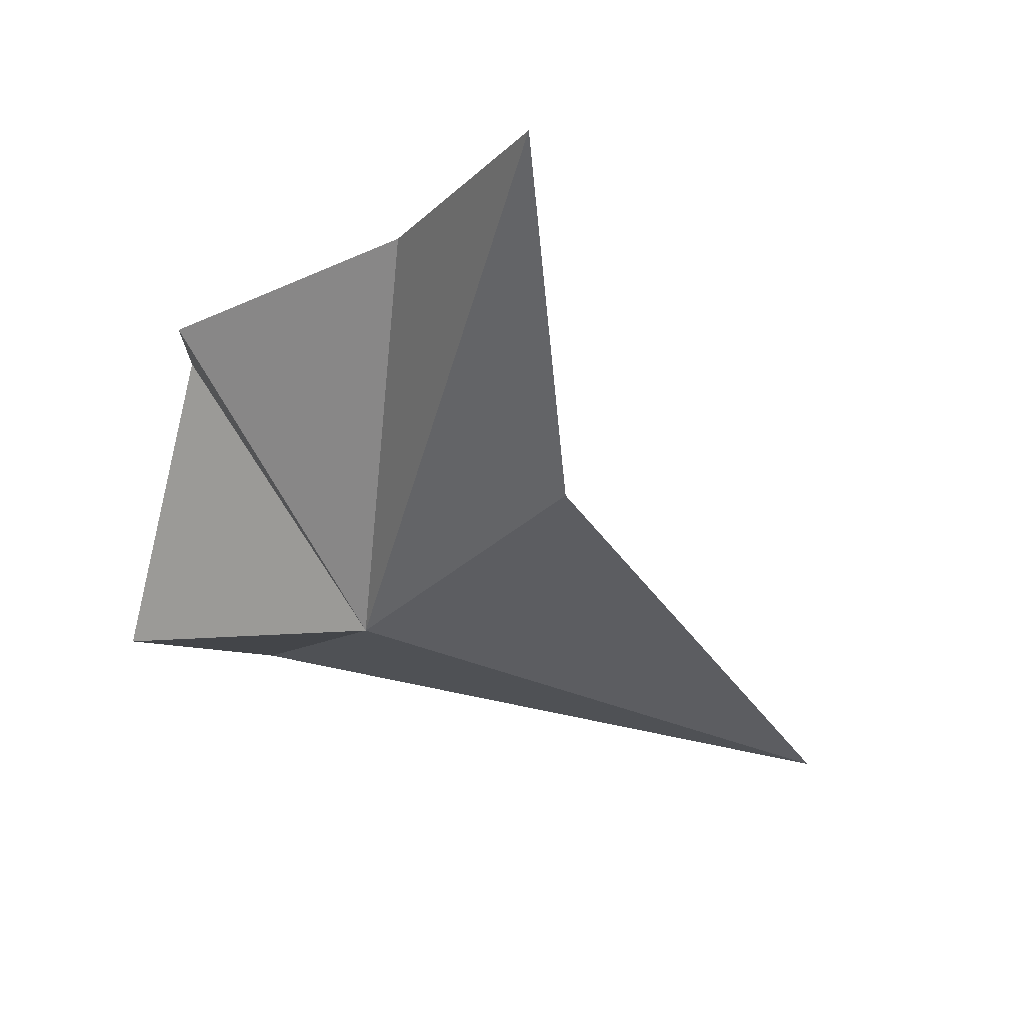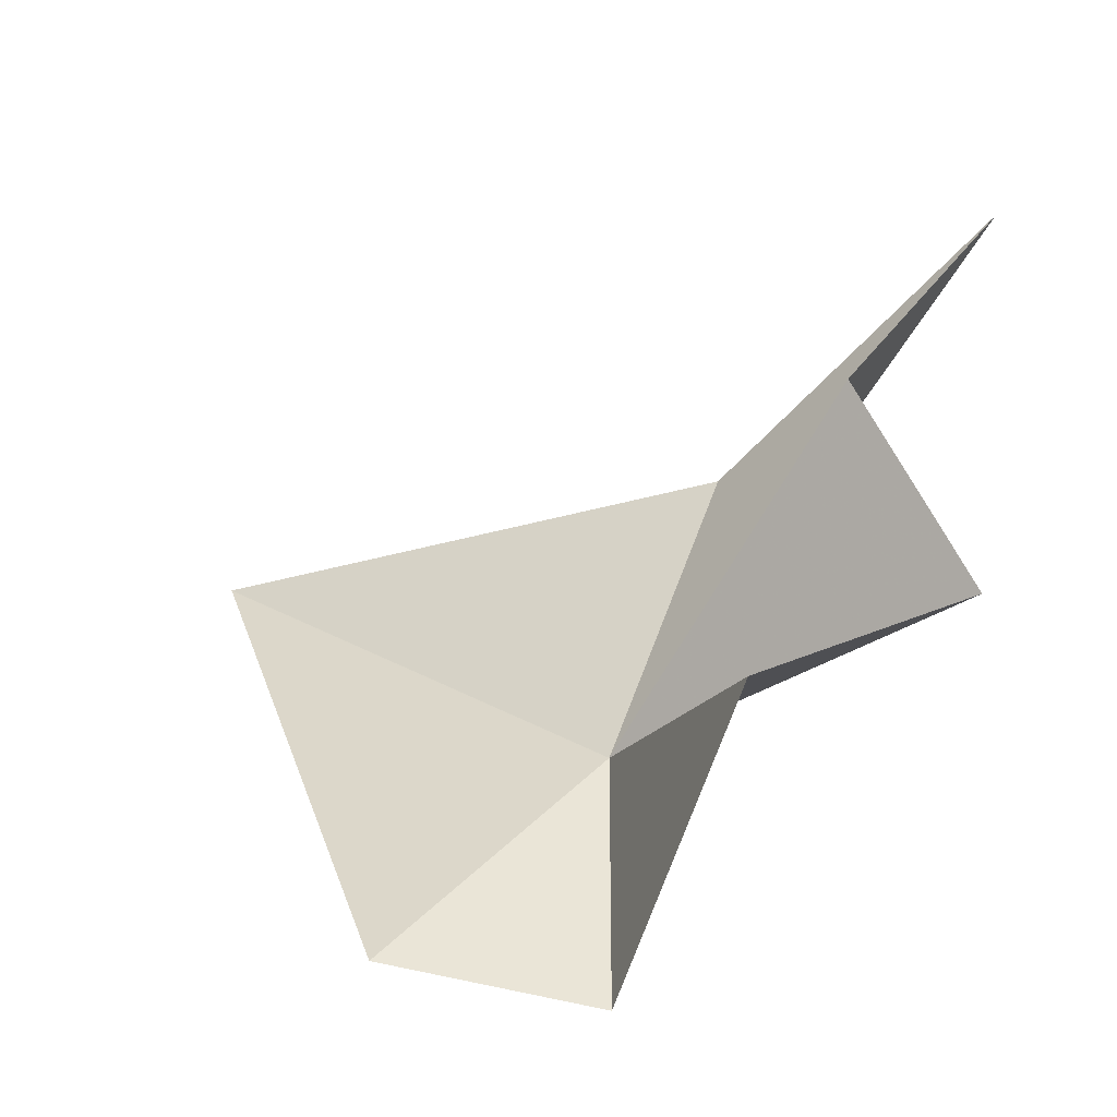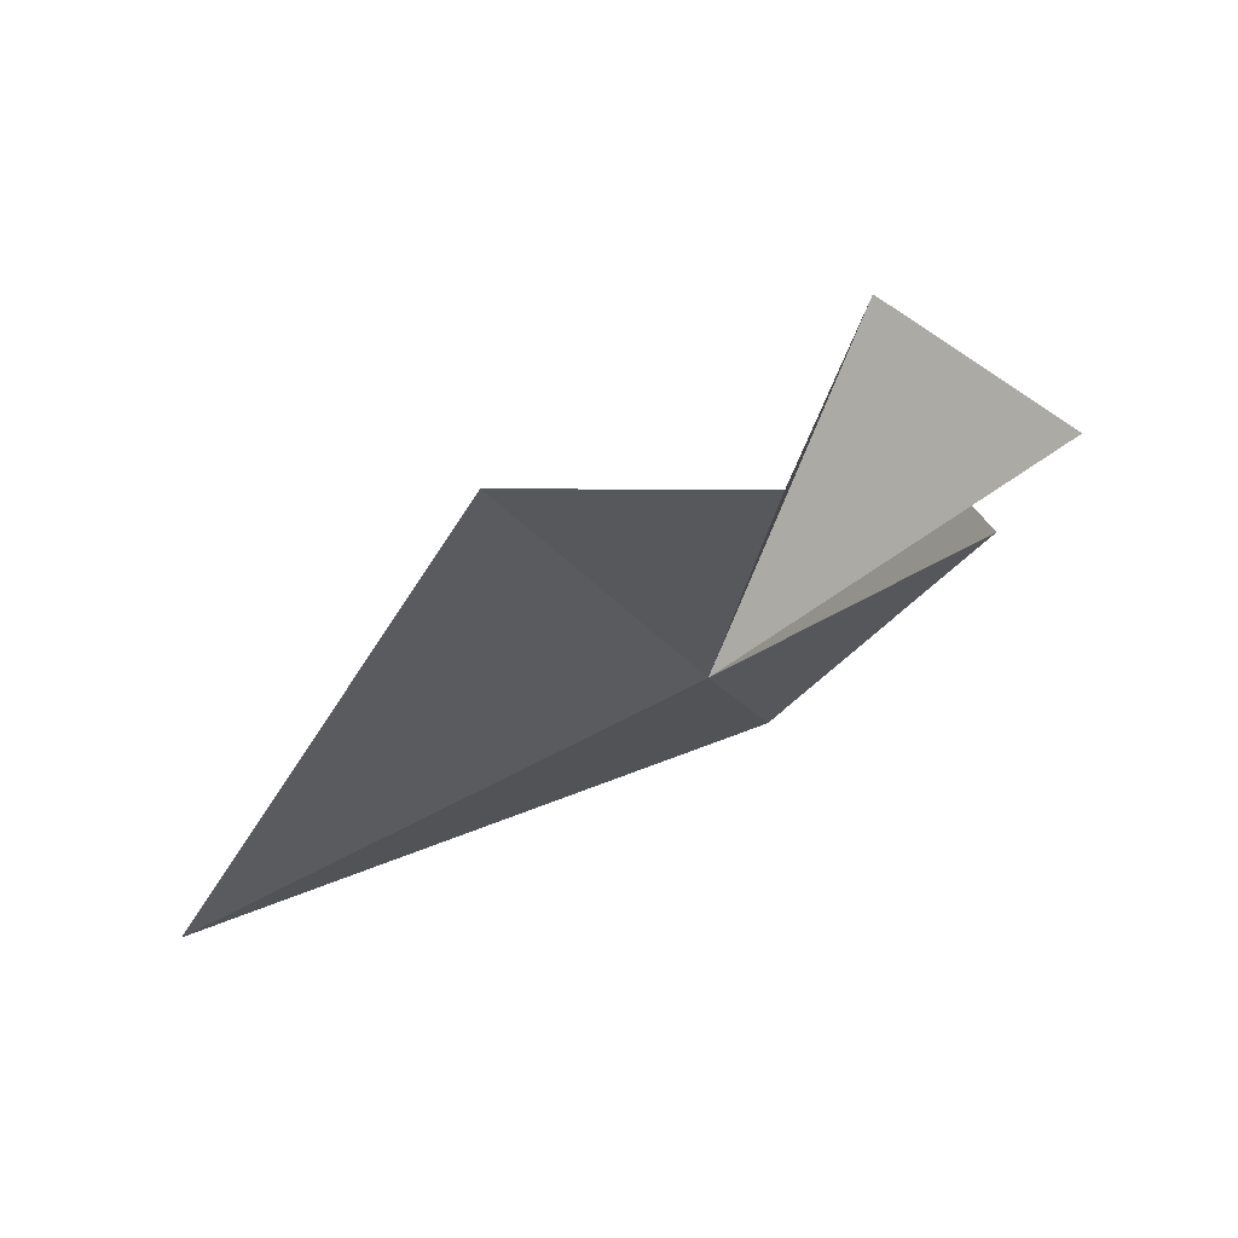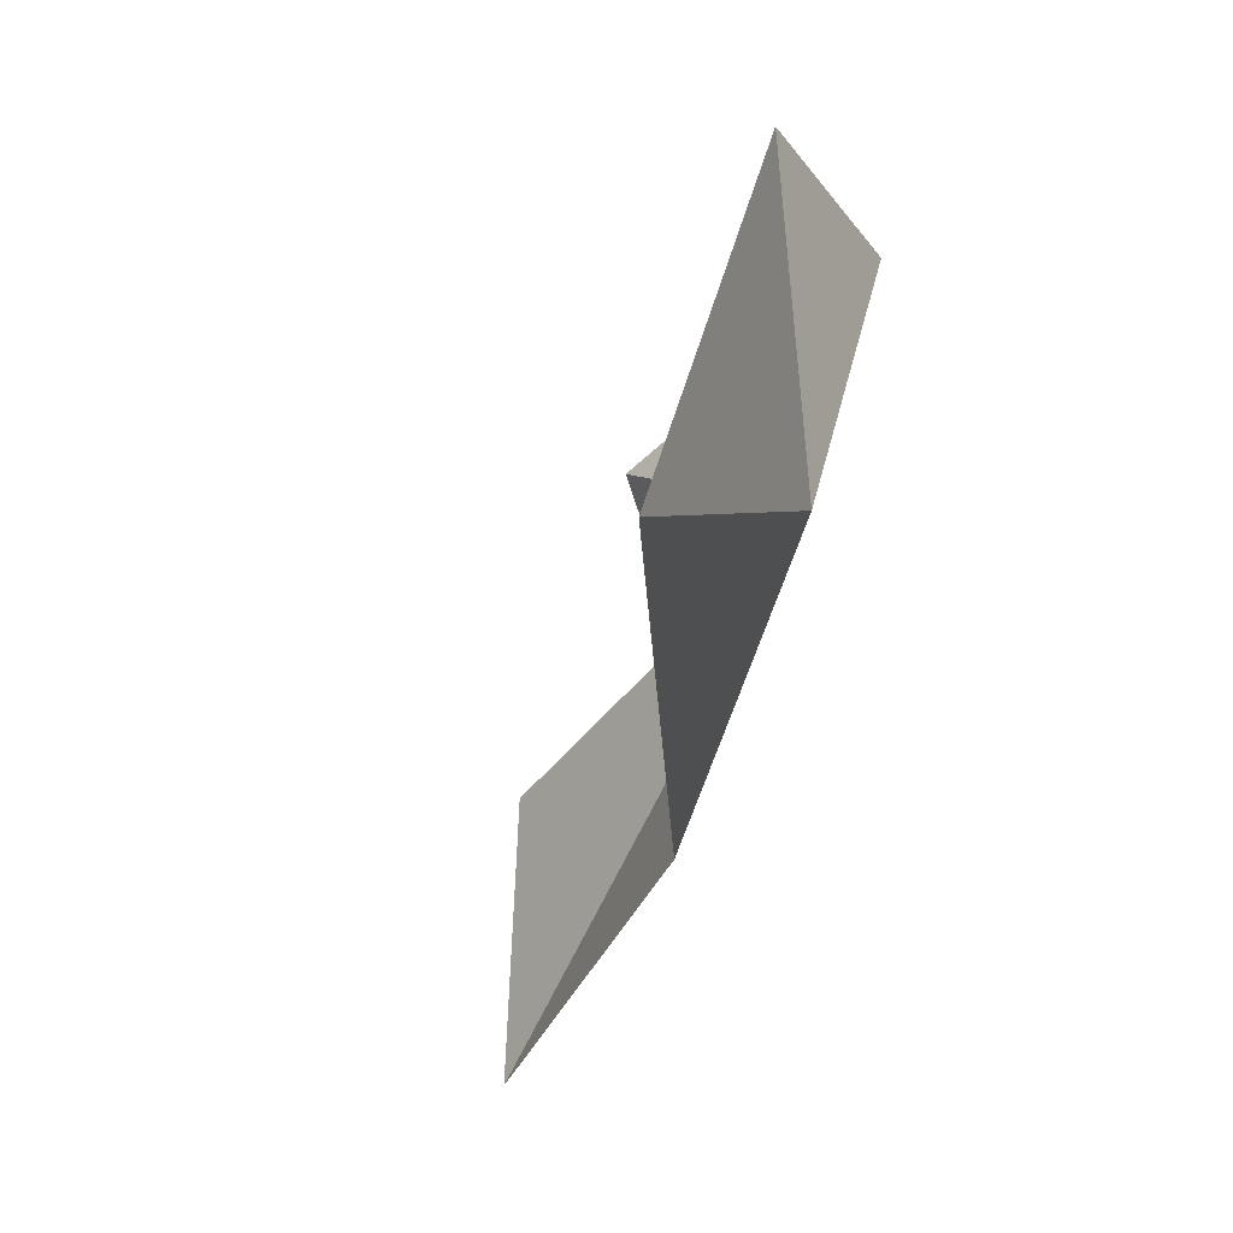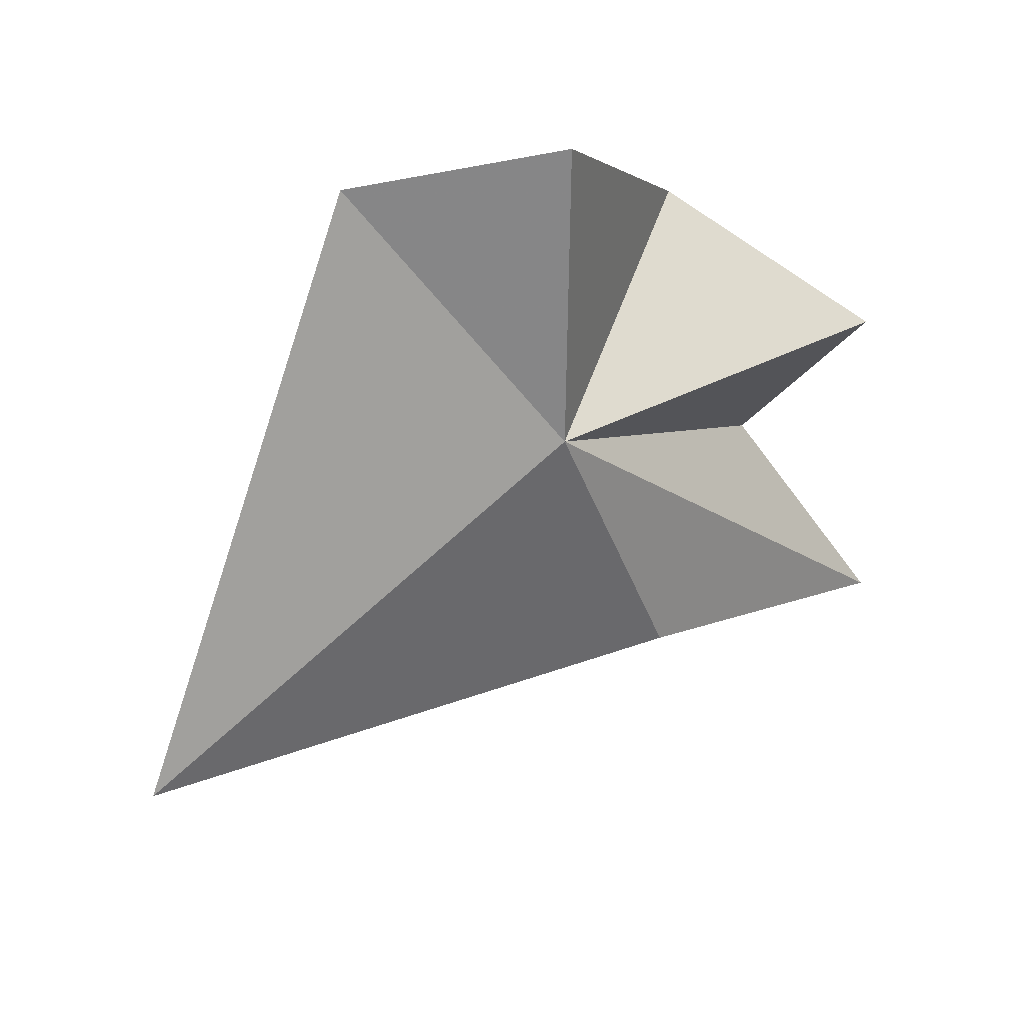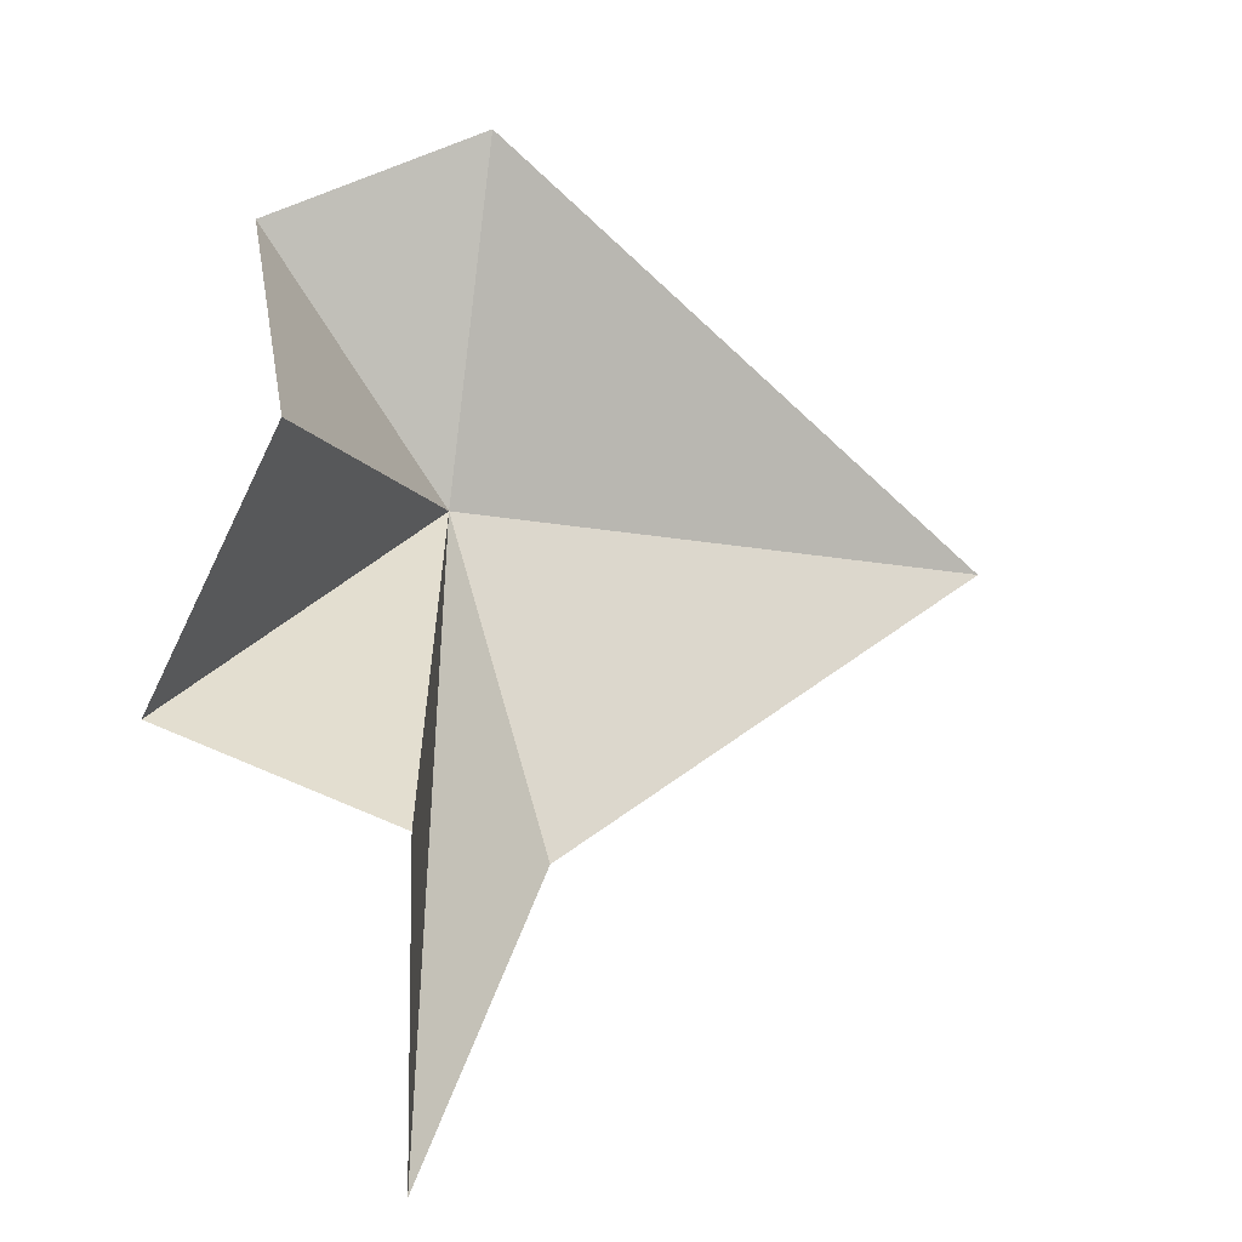
<metadata>
{"format":"obj","ext":"obj","renderer":"f3d","projection":"perspective","resolution":1024,"background":"white","views":[{"elev":-11.5,"azim":150.8,"up":"+Y"},{"elev":44.6,"azim":34.6,"up":"+Y"},{"elev":-26.8,"azim":25.2,"up":"+Y"},{"elev":-3.4,"azim":-60.8,"up":"+Z"},{"elev":-61.0,"azim":33.5,"up":"+Y"},{"elev":0.7,"azim":166.7,"up":"+Z"}]}
</metadata>
<code>
v 3.507 -13.69 17.57
v 4.676 -13.64 19.29
v 4.748 -11.73 18.01
v 5.469 -11.97 16.41
v 4.128 -11.28 15.84
v 3.026 -13.01 15.49
v 4.174 -11.13 13.96
v -0.184 -14.53 17.19
v 3.259 -13.58 19.86
f 1 3 2
f 1 4 3
f 1 5 4
f 1 6 7
f 1 7 5
f 1 9 8
f 1 8 6
f 1 2 9

</code>
